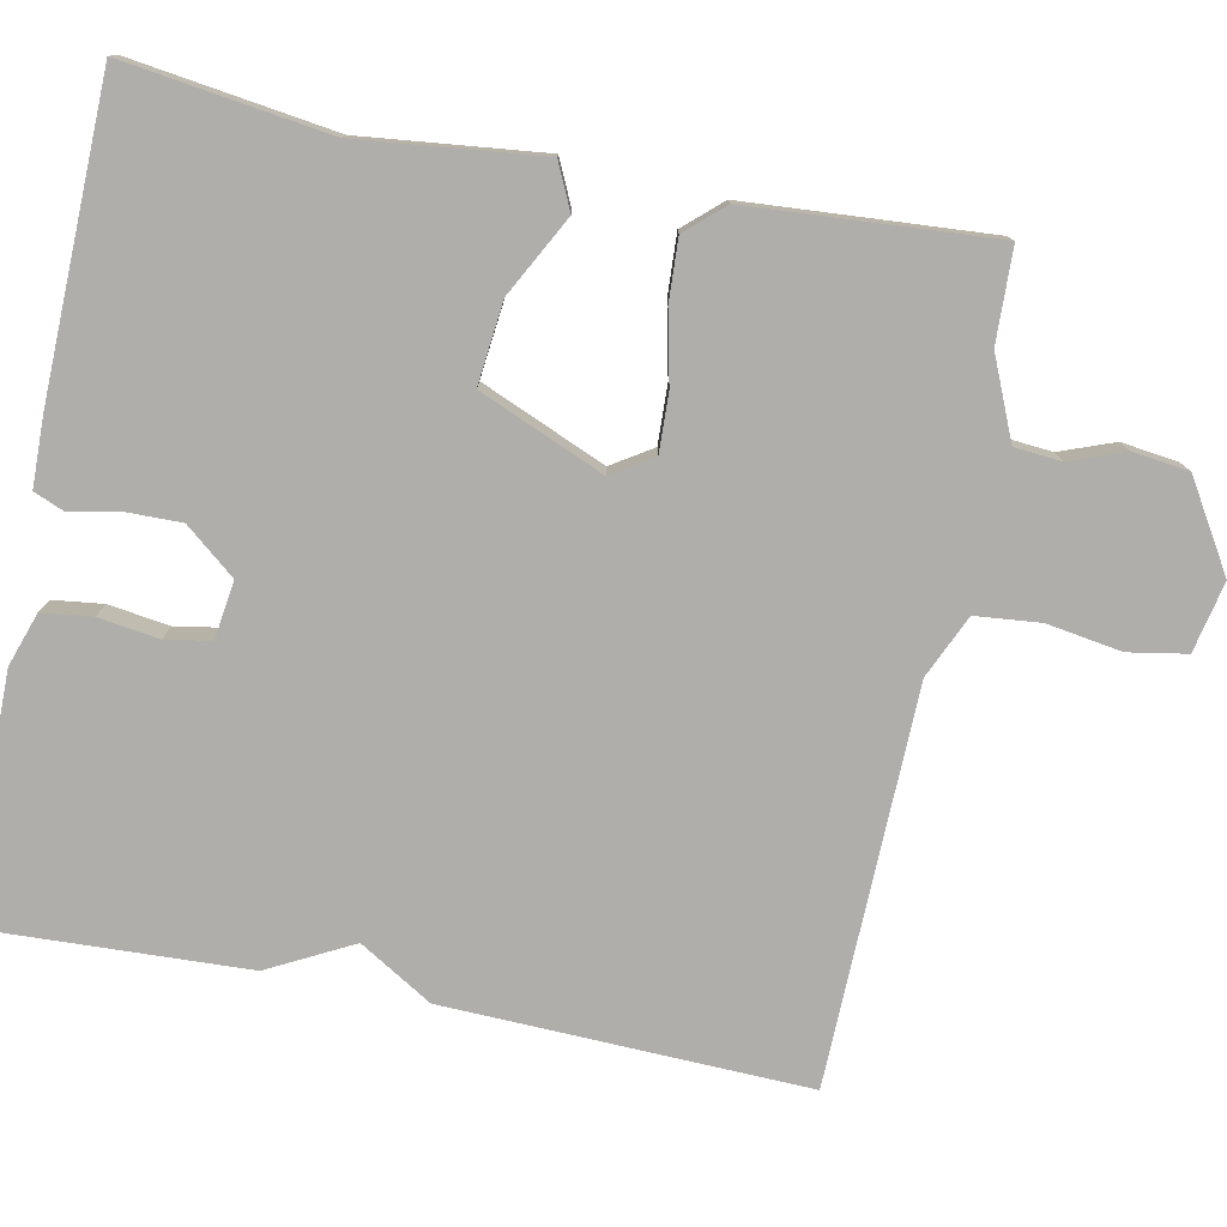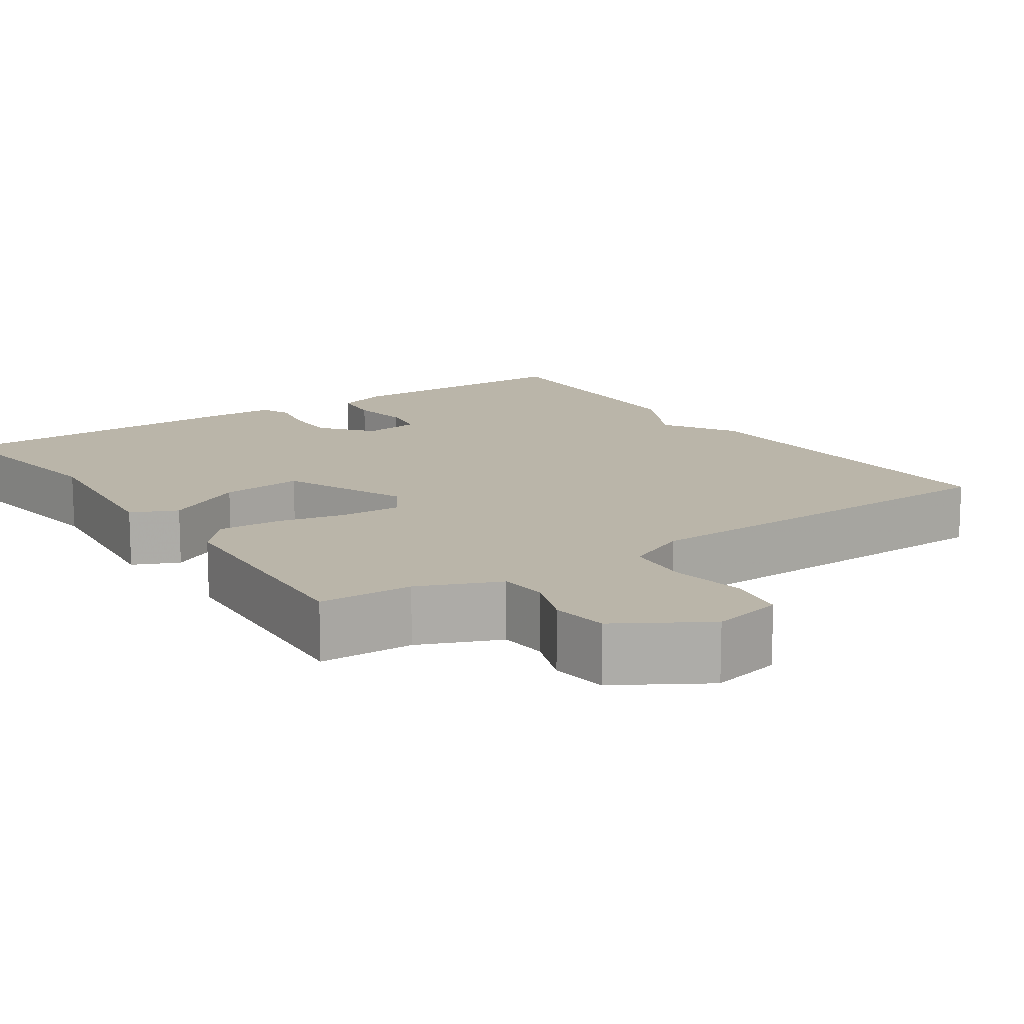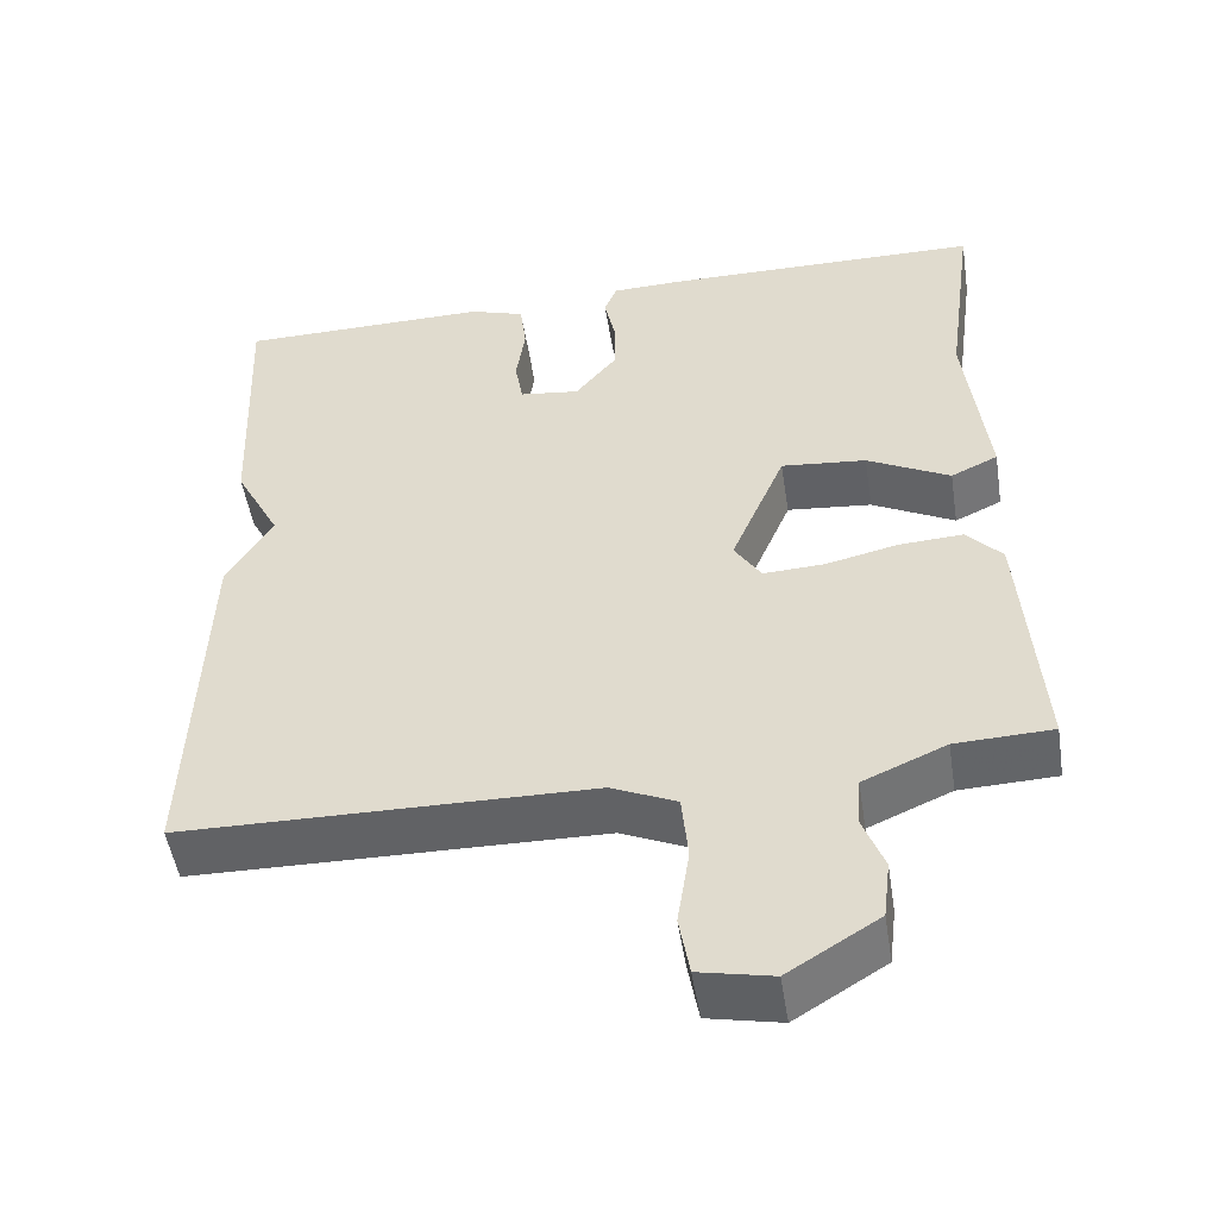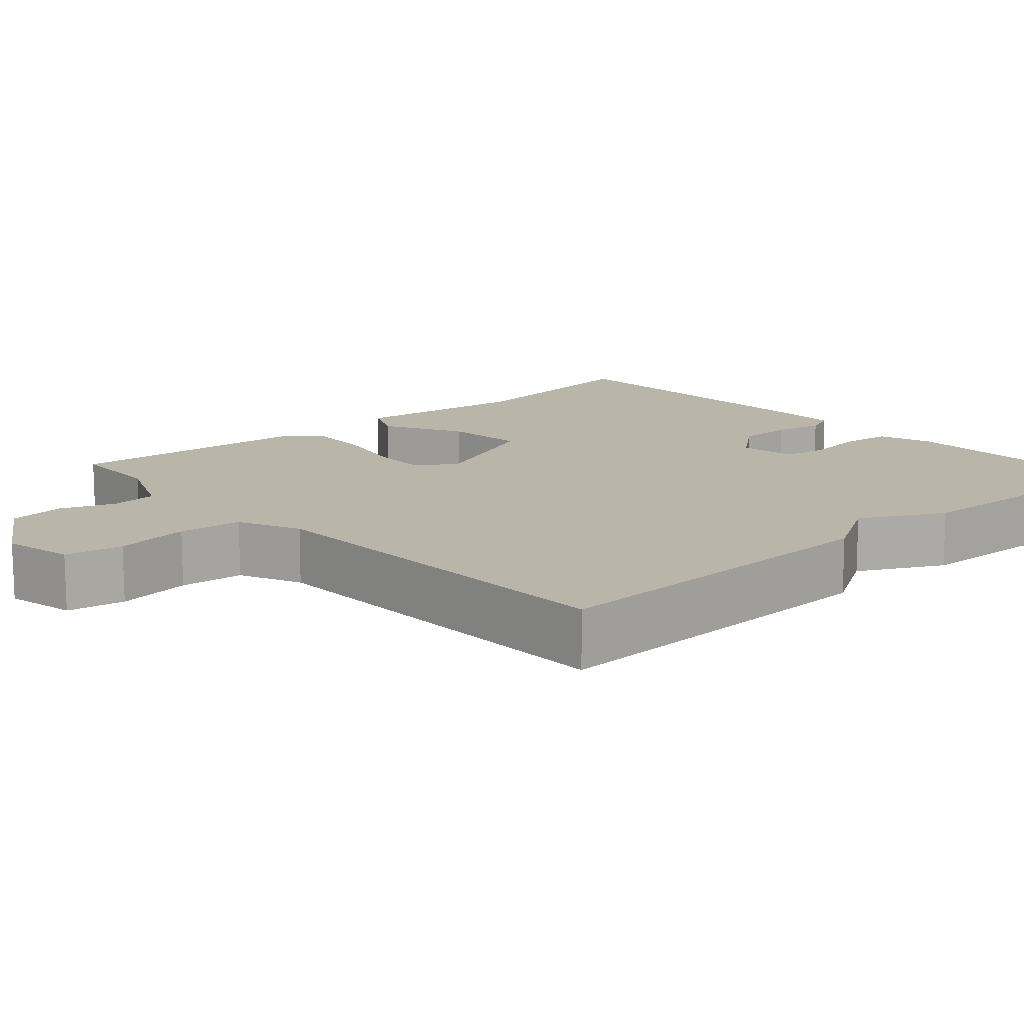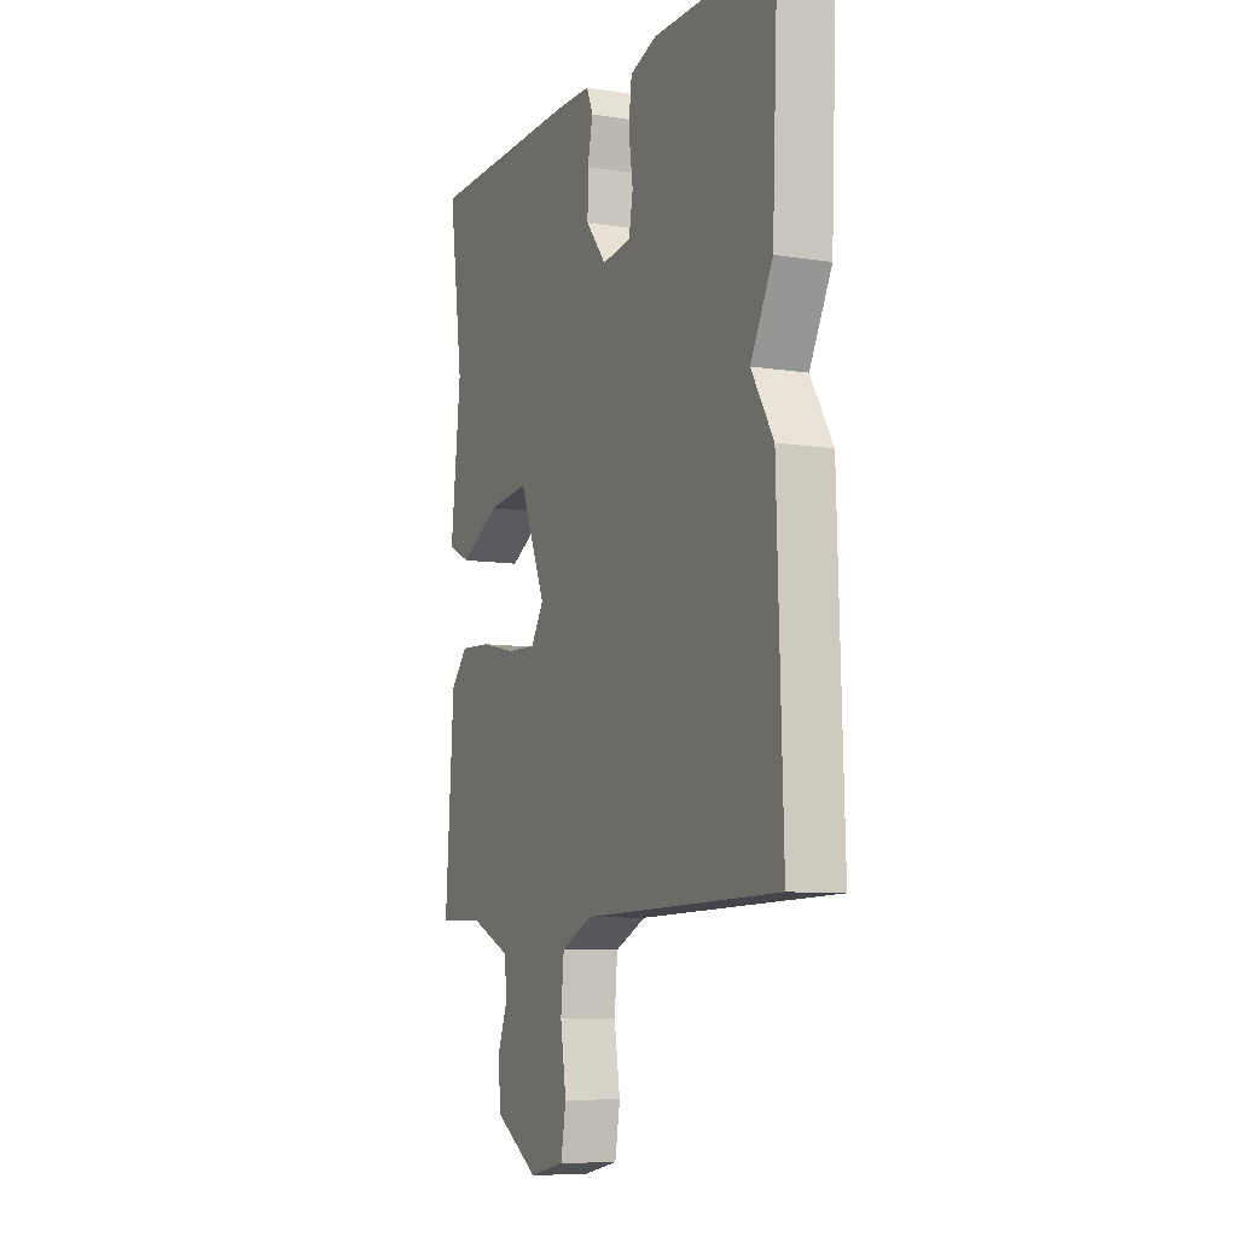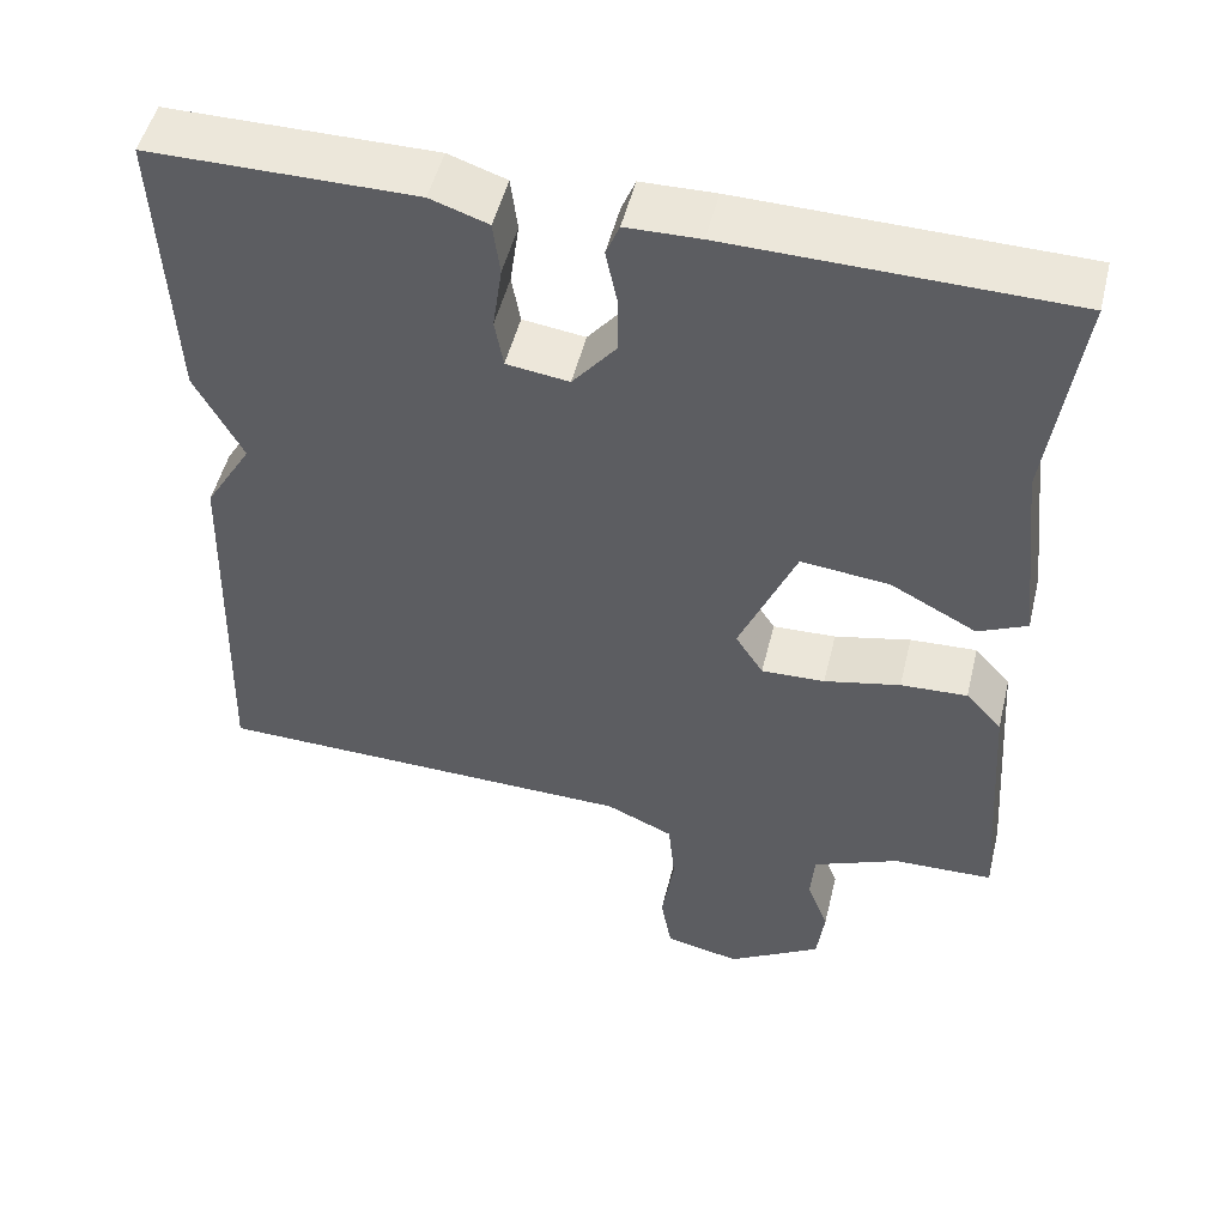
<metadata>
{"format":"obj","ext":"obj","renderer":"f3d","projection":"perspective","resolution":1024,"background":"white","views":[{"elev":-77.9,"azim":78.6,"up":"+Y"},{"elev":13.7,"azim":145.4,"up":"+Y"},{"elev":-50.9,"azim":9.0,"up":"+Z"},{"elev":13.6,"azim":-131.9,"up":"+Y"},{"elev":-8.2,"azim":-113.5,"up":"+Z"},{"elev":50.8,"azim":13.7,"up":"+Z"}]}
</metadata>
<code>
v -0.5 0.07 -0.5
v -0.485 0.07 -0.038
v -0.429 0.07 0.055
v -0.485 0.07 0.162
v -0.5 0.07 0.5
v -0.187 0.07 0.501
v -0.119 0.07 0.478
v -0.111 0.07 0.414
v -0.122 0.07 0.337
v -0.112 0.07 0.279
v -0.038 0.07 0.269
v 0.014 0.07 0.333
v 0.013 0.07 0.403
v 0 0.07 0.466
v 0.016 0.07 0.505
v 0.103 0.07 0.507
v 0.5 0.07 0.5
v 0.464 0.07 0.239
v 0.49 0.07 0.006
v 0.432 0.07 -0.021
v 0.33 0.07 0.033
v 0.225 0.07 0.044
v 0.158 0.07 -0.115
v 0.191 0.07 -0.167
v 0.266 0.07 -0.164
v 0.356 0.07 -0.144
v 0.435 0.07 -0.14
v 0.478 0.07 -0.188
v 0.5 0.07 -0.5
v 0.381 0.07 -0.504
v 0.279 0.07 -0.548
v 0.274 0.07 -0.608
v 0.3 0.07 -0.677
v 0.291 0.07 -0.749
v 0.18 0.07 -0.817
v 0.09 0.07 -0.798
v 0.077 0.07 -0.724
v 0.092 0.07 -0.628
v 0.084 0.07 -0.546
v 0.004 0.07 -0.51
v -0.5 0 -0.5
v -0.485 0 -0.038
v -0.429 0 0.055
v -0.485 0 0.162
v -0.5 0 0.5
v -0.187 0 0.501
v -0.119 0 0.478
v -0.111 0 0.414
v -0.122 0 0.337
v -0.112 0 0.279
v -0.038 0 0.269
v 0.014 0 0.333
v 0.013 0 0.403
v 0 0 0.466
v 0.016 0 0.505
v 0.103 0 0.507
v 0.5 0 0.5
v 0.464 0 0.239
v 0.49 0 0.006
v 0.432 0 -0.021
v 0.33 0 0.033
v 0.225 0 0.044
v 0.158 0 -0.115
v 0.191 0 -0.167
v 0.266 0 -0.164
v 0.356 0 -0.144
v 0.435 0 -0.14
v 0.478 0 -0.188
v 0.5 0 -0.5
v 0.381 0 -0.504
v 0.279 0 -0.548
v 0.274 0 -0.608
v 0.3 0 -0.677
v 0.291 0 -0.749
v 0.18 0 -0.817
v 0.09 0 -0.798
v 0.077 0 -0.724
v 0.092 0 -0.628
v 0.084 0 -0.546
v 0.004 0 -0.51
f 36 37 38
f 35 36 38
f 34 35 38
f 33 34 38
f 32 33 38
f 31 32 38 39
f 30 31 39 40
f 30 40 1
f 29 30 1
f 28 29 1
f 27 28 1
f 26 27 1
f 25 26 1
f 18 19 20 21
f 18 21 22
f 17 18 22
f 16 17 22
f 15 16 22
f 14 15 22
f 13 14 22
f 12 13 22 23
f 7 8 9
f 6 7 9
f 5 6 9
f 4 5 9
f 3 4 9
f 3 9 10
f 2 3 10 11
f 24 25 1
f 23 24 1 2
f 11 12 23
f 2 11 23
f 78 77 76
f 78 76 75
f 78 75 74
f 78 74 73
f 78 73 72
f 79 78 72 71
f 80 79 71 70
f 41 80 70
f 41 70 69
f 41 69 68
f 41 68 67
f 41 67 66
f 41 66 65
f 61 60 59 58
f 62 61 58
f 62 58 57
f 62 57 56
f 62 56 55
f 62 55 54
f 62 54 53
f 63 62 53 52
f 49 48 47
f 49 47 46
f 49 46 45
f 49 45 44
f 49 44 43
f 50 49 43
f 51 50 43 42
f 41 65 64
f 42 41 64 63
f 63 52 51
f 63 51 42
f 1 41 42 2
f 2 42 43 3
f 3 43 44 4
f 4 44 45 5
f 5 45 46 6
f 6 46 47 7
f 7 47 48 8
f 8 48 49 9
f 9 49 50 10
f 10 50 51 11
f 11 51 52 12
f 12 52 53 13
f 13 53 54 14
f 14 54 55 15
f 15 55 56 16
f 16 56 57 17
f 17 57 58 18
f 18 58 59 19
f 19 59 60 20
f 20 60 61 21
f 21 61 62 22
f 22 62 63 23
f 23 63 64 24
f 24 64 65 25
f 25 65 66 26
f 26 66 67 27
f 27 67 68 28
f 28 68 69 29
f 29 69 70 30
f 30 70 71 31
f 31 71 72 32
f 32 72 73 33
f 33 73 74 34
f 34 74 75 35
f 35 75 76 36
f 36 76 77 37
f 37 77 78 38
f 38 78 79 39
f 39 79 80 40
f 40 80 41 1

</code>
